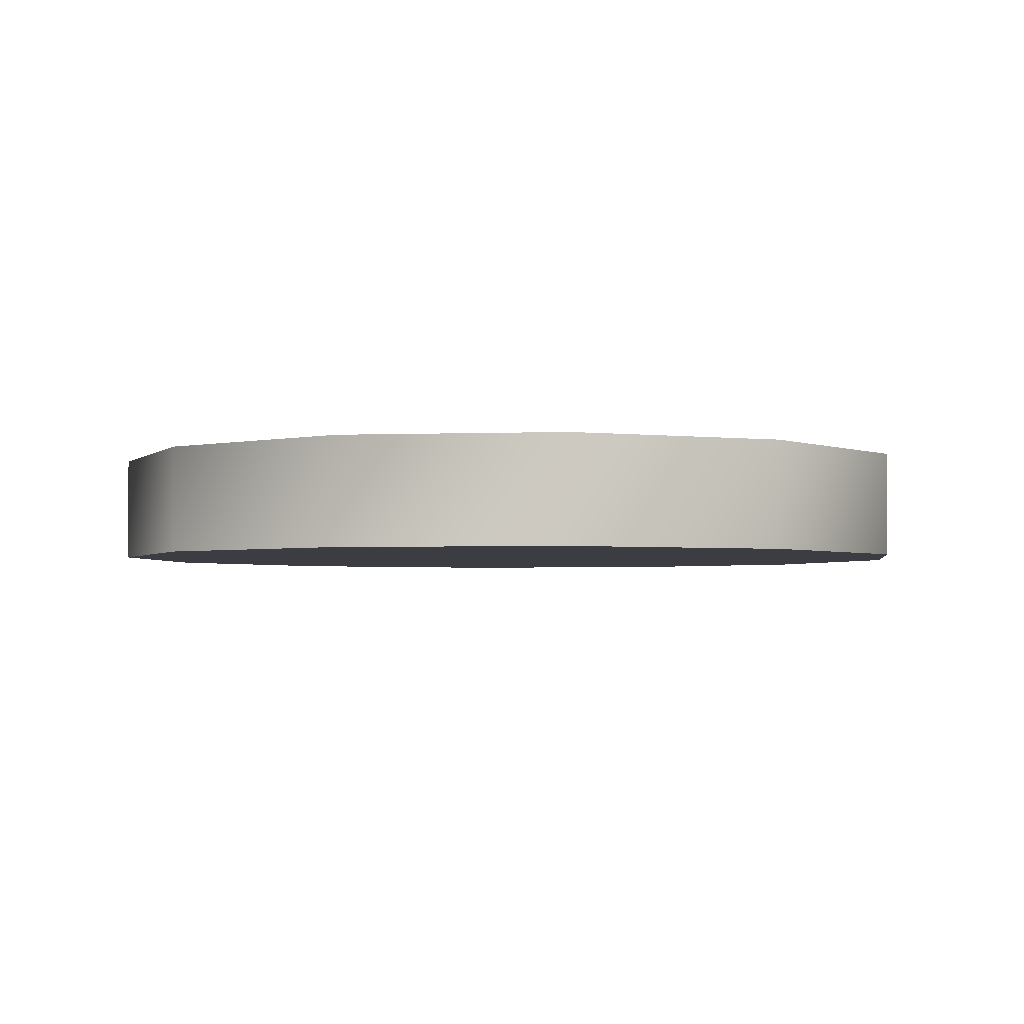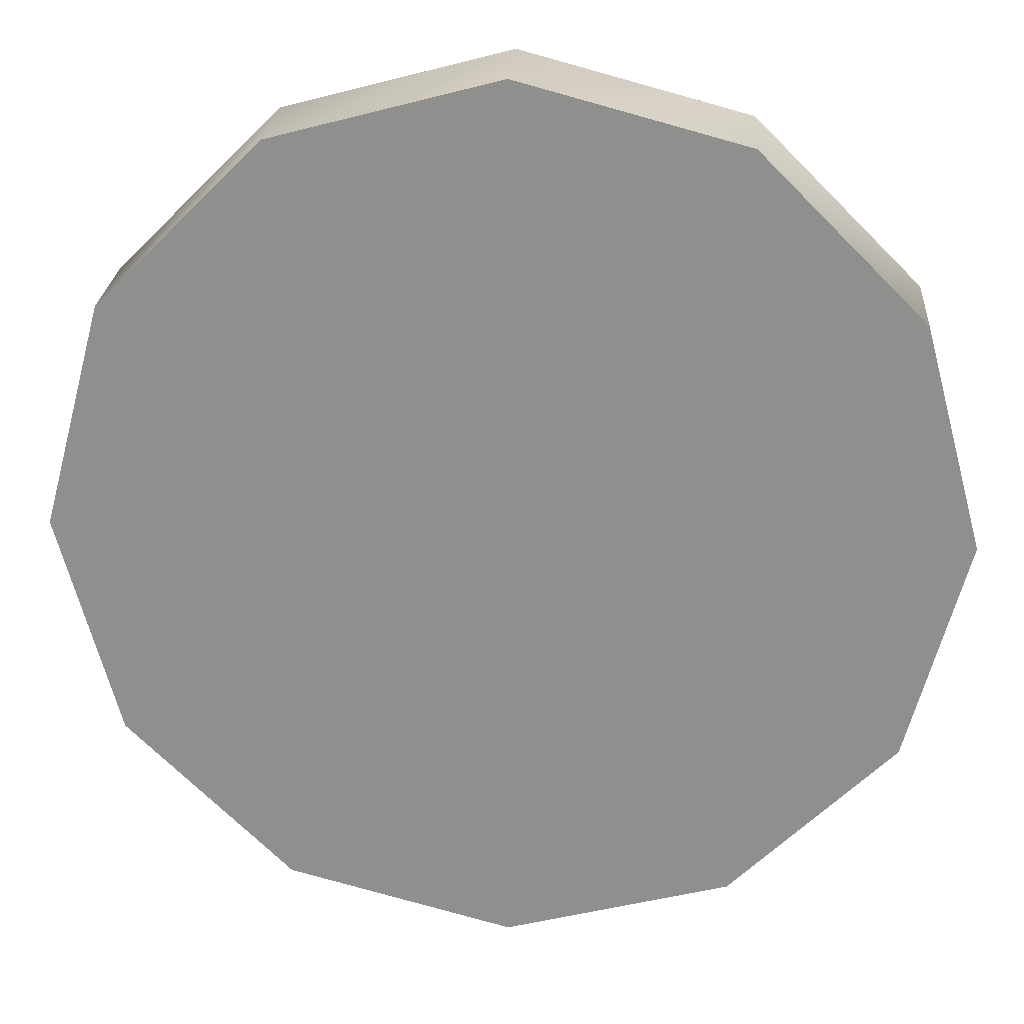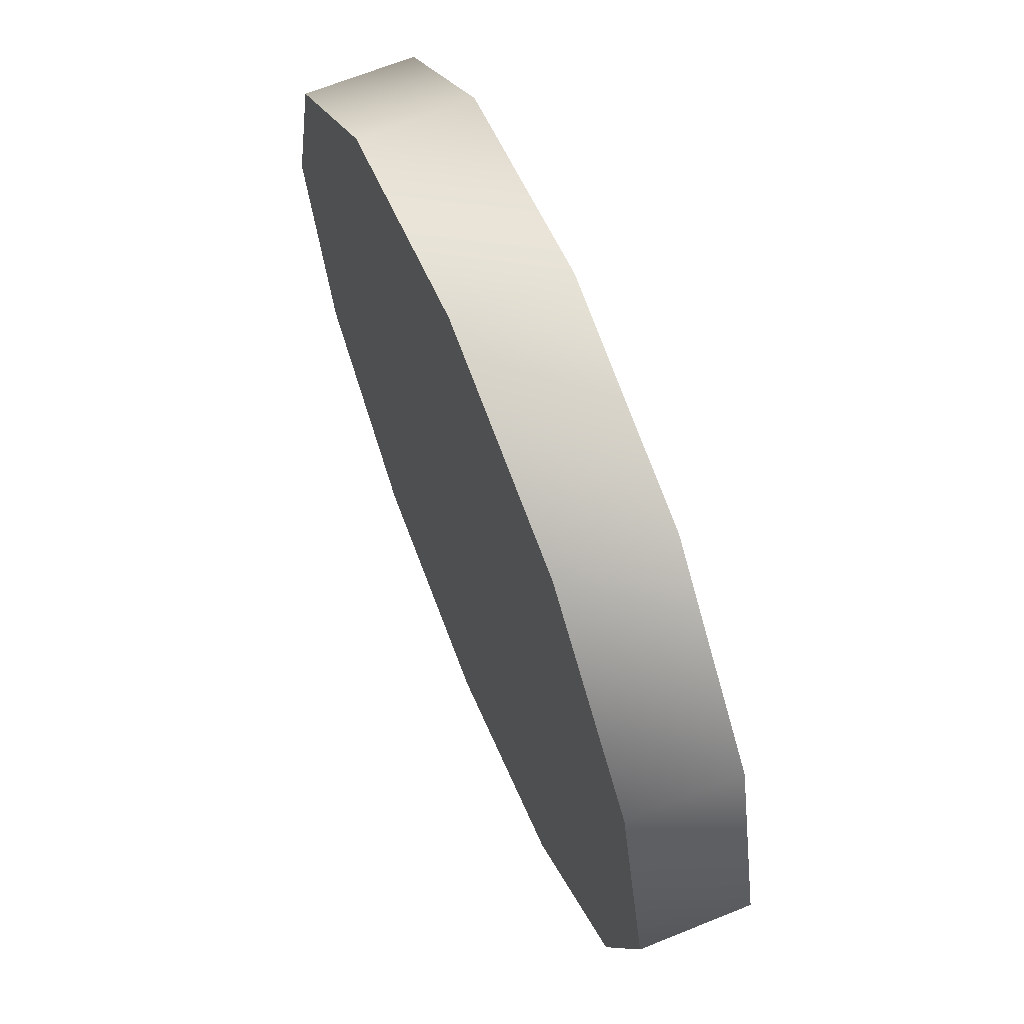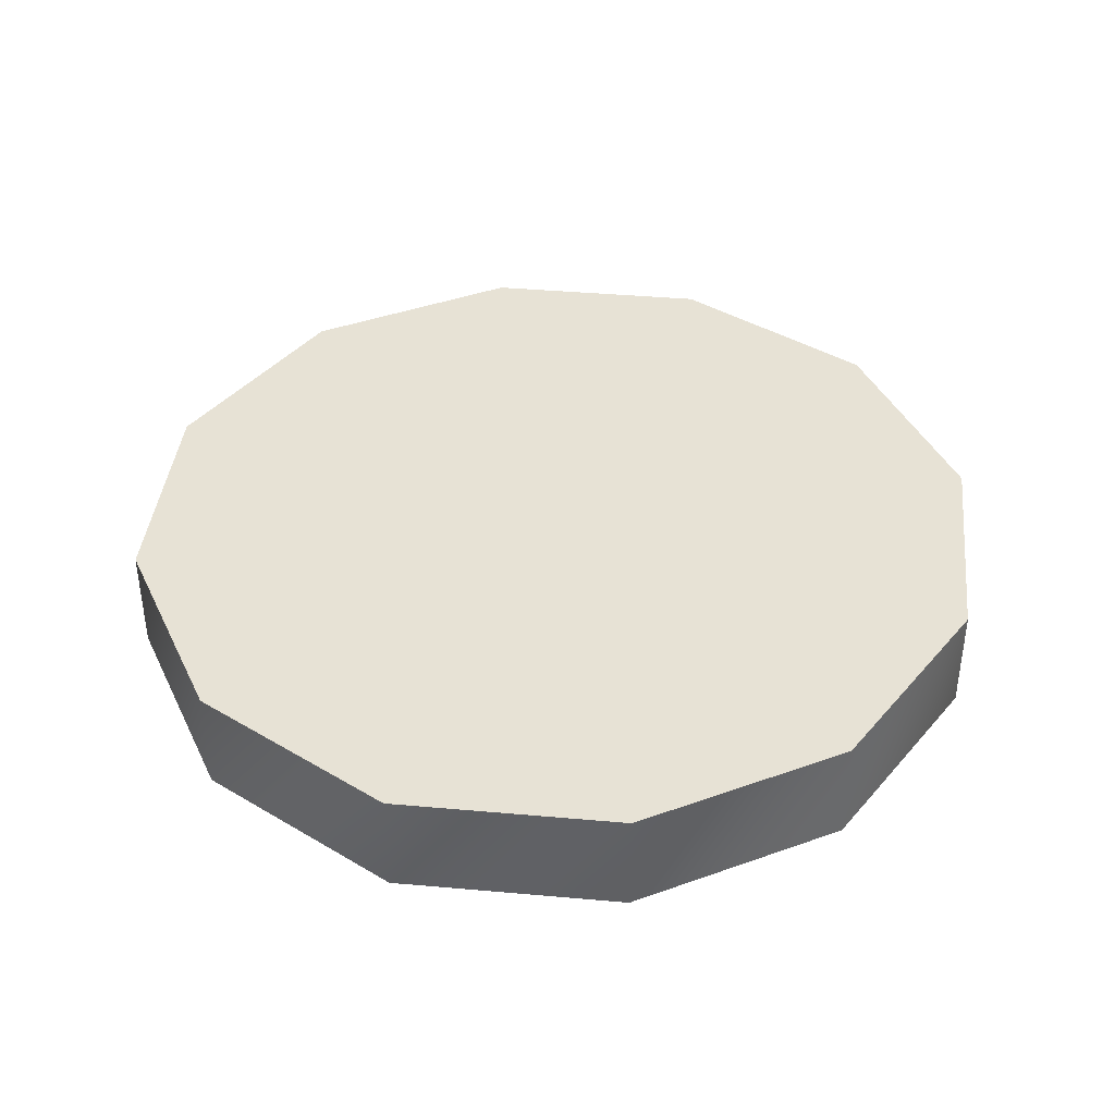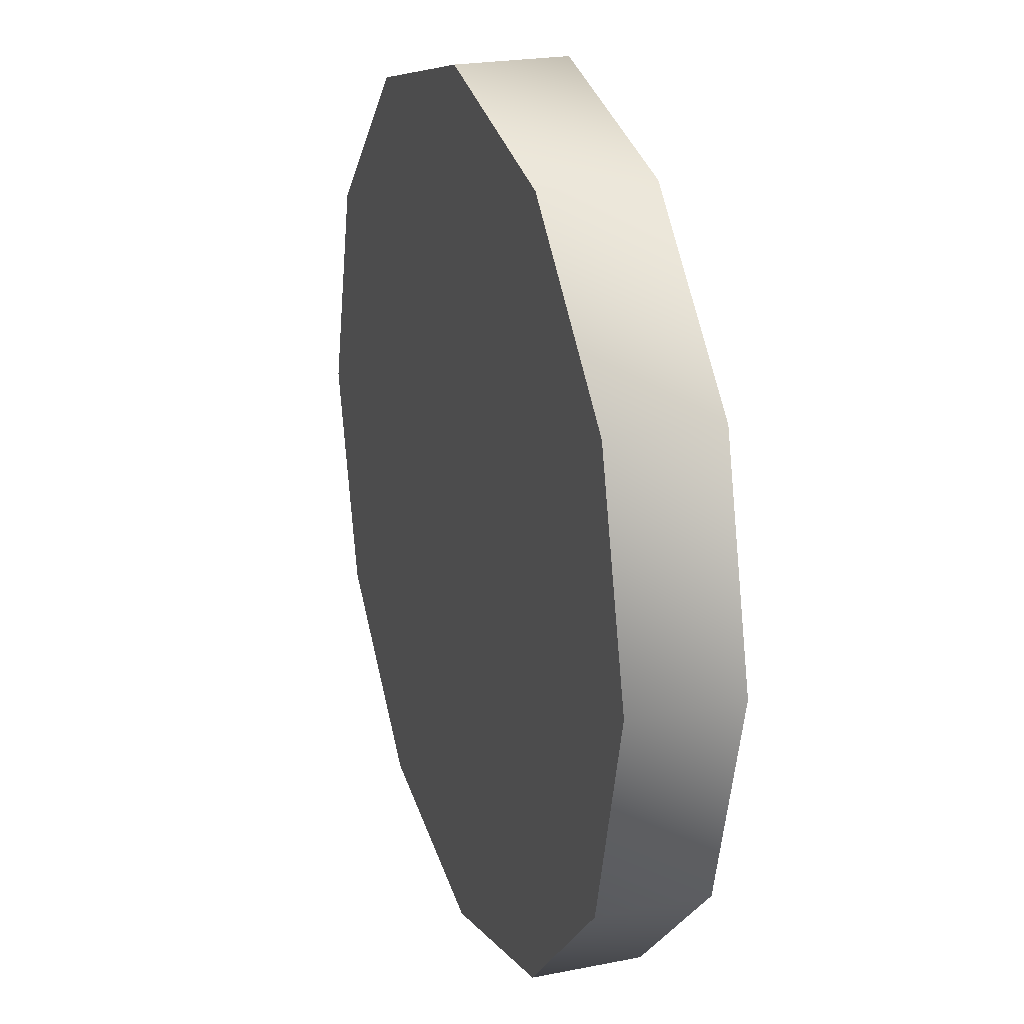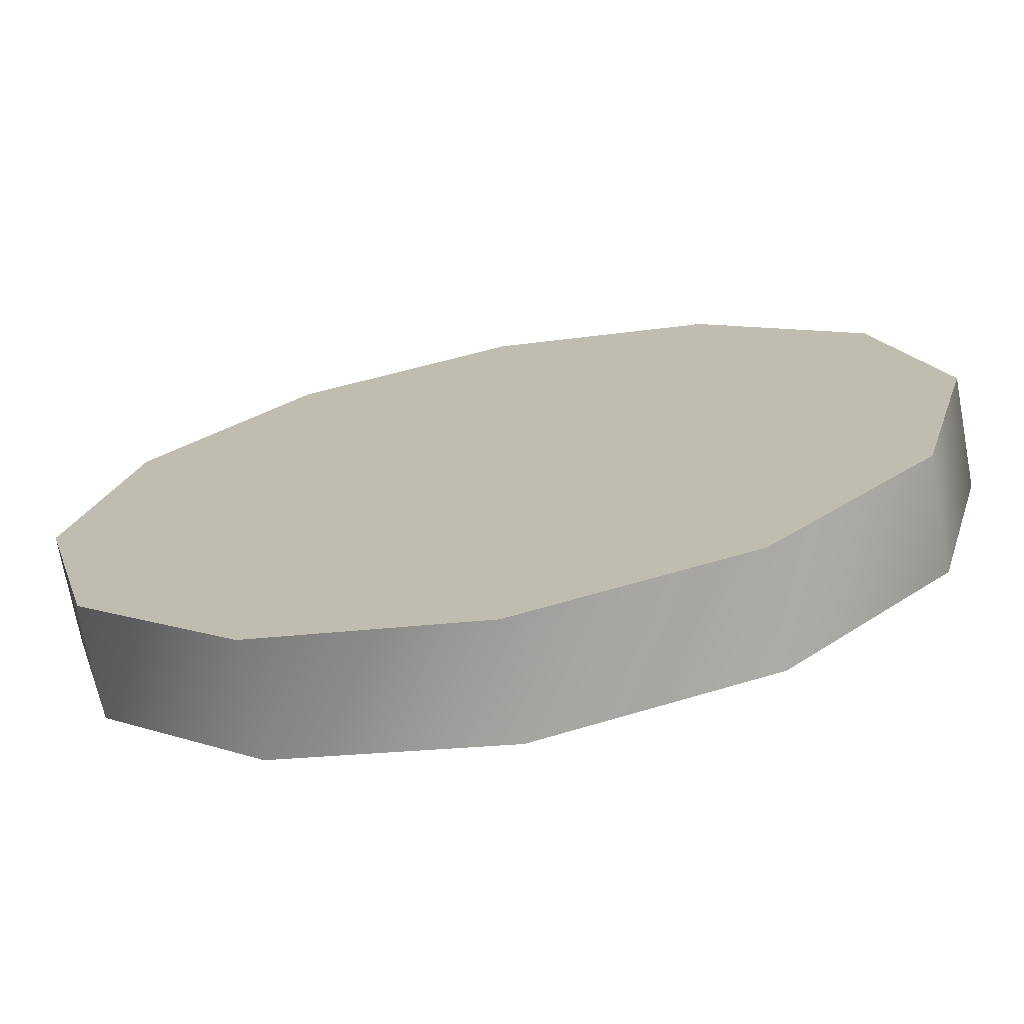
<metadata>
{"format":"obj","ext":"obj","renderer":"f3d","projection":"perspective","resolution":1024,"background":"white","views":[{"elev":-2.9,"azim":82.8,"up":"+Y"},{"elev":24.3,"azim":-176.0,"up":"+Z"},{"elev":66.7,"azim":67.9,"up":"+Z"},{"elev":40.5,"azim":171.2,"up":"+Y"},{"elev":22.7,"azim":-108.8,"up":"+Z"},{"elev":-72.0,"azim":-169.5,"up":"+Z"}]}
</metadata>
<code>
g
v -0.05864 0.1903 -0.003728
v -0.05009 0.1903 0.02819
v -0.02672 0.1903 0.05155
v 0.005191 0.1903 0.06011
v 0.03711 0.1903 0.05155
v 0.06047 0.1903 0.02819
v 0.06903 0.1903 -0.003728
v 0.06047 0.1903 -0.03564
v 0.03711 0.1903 -0.05901
v 0.005191 0.1903 -0.06756
v -0.02672 0.1903 -0.05901
v -0.05009 0.1903 -0.03564
v -0.05864 0.1745 -0.003728
v -0.05009 0.1745 0.02819
v -0.02672 0.1745 0.05155
v 0.005191 0.1745 0.06011
v 0.03711 0.1745 0.05155
v 0.06047 0.1745 0.02819
v 0.06903 0.1745 -0.003728
v 0.06047 0.1745 -0.03564
v 0.03711 0.1745 -0.05901
v 0.005191 0.1745 -0.06756
v -0.02672 0.1745 -0.05901
v -0.05009 0.1745 -0.03564
g mat1
f 13 14 2
f 1 13 2
f 14 15 3
f 2 14 3
f 15 16 4
f 3 15 4
f 16 17 5
f 4 16 5
f 17 18 6
f 5 17 6
f 18 19 7
f 6 18 7
f 19 20 8
f 7 19 8
f 20 21 9
f 8 20 9
f 21 22 10
f 9 21 10
f 22 23 11
f 10 22 11
f 23 24 12
f 11 23 12
f 24 13 1
f 12 24 1
f 9 10 11
f 12 9 11
f 1 8 9
f 12 1 9
f 2 7 8
f 1 2 8
f 2 3 6
f 7 2 6
f 3 4 5
f 6 3 5
f 23 22 21
f 21 24 23
f 21 13 24
f 21 20 13
f 20 14 13
f 20 19 14
f 18 15 14
f 14 19 18
f 18 17 15
f 17 16 15

</code>
